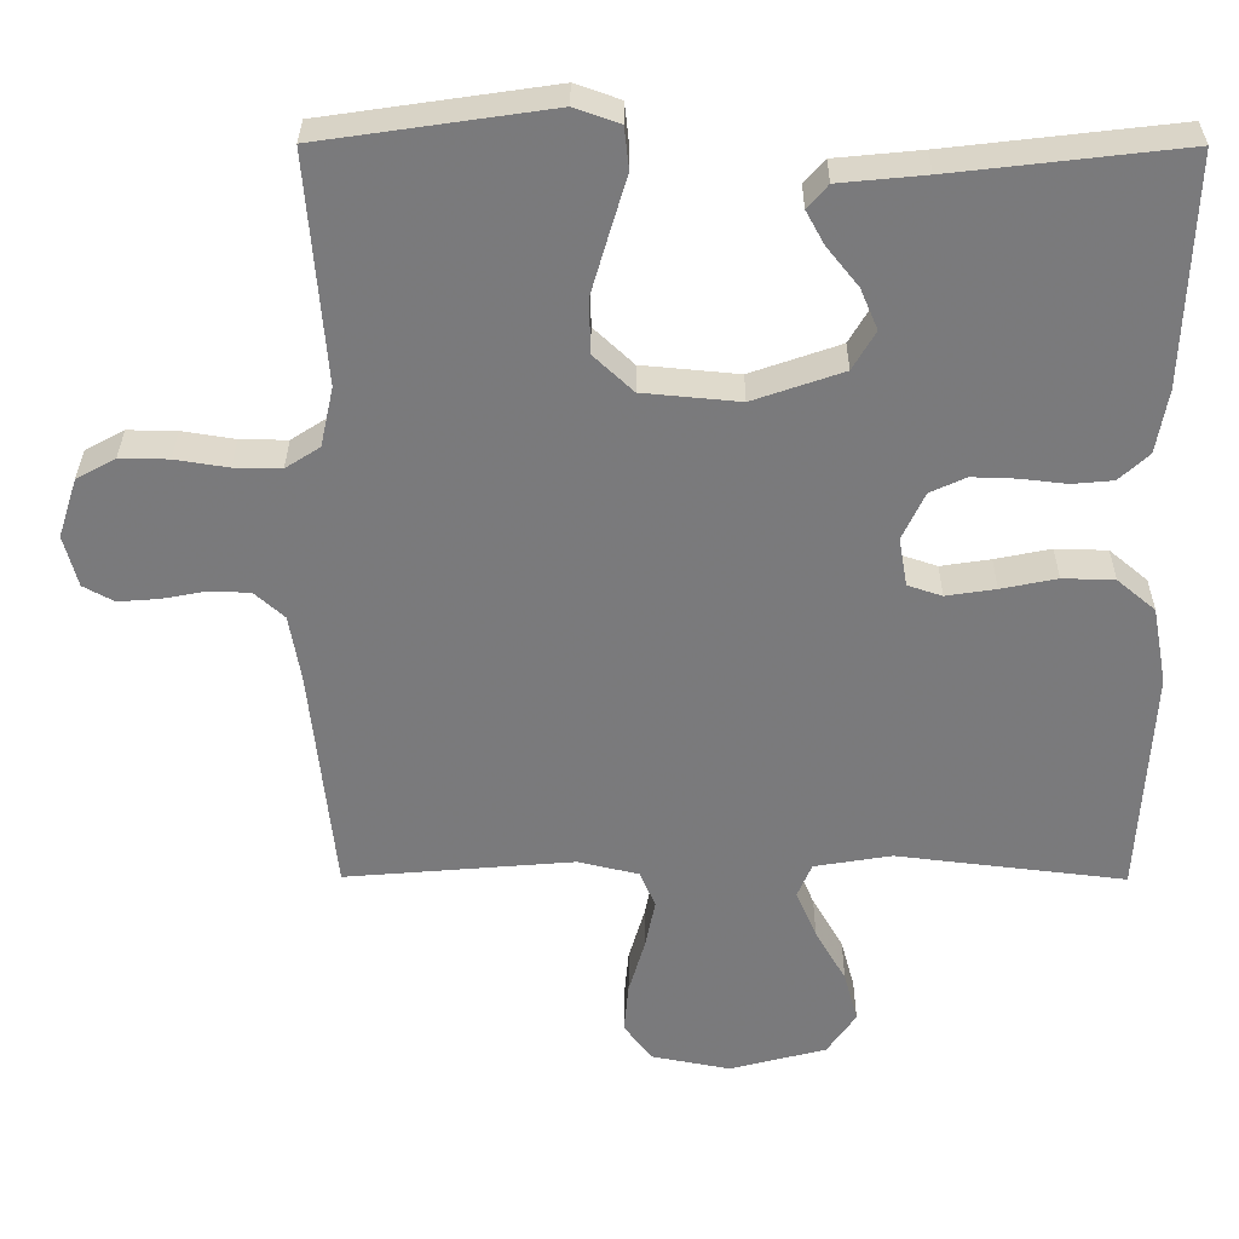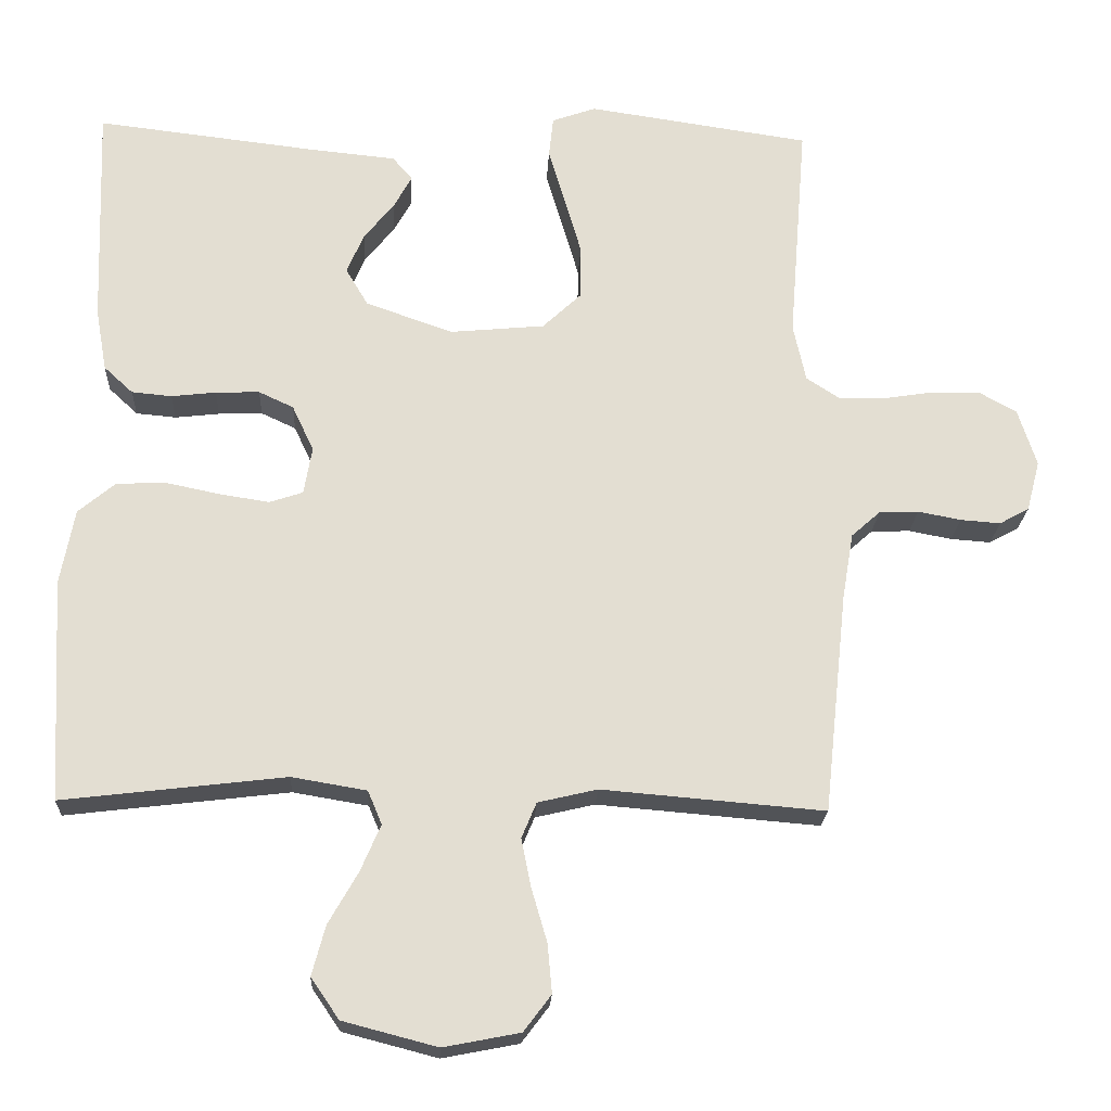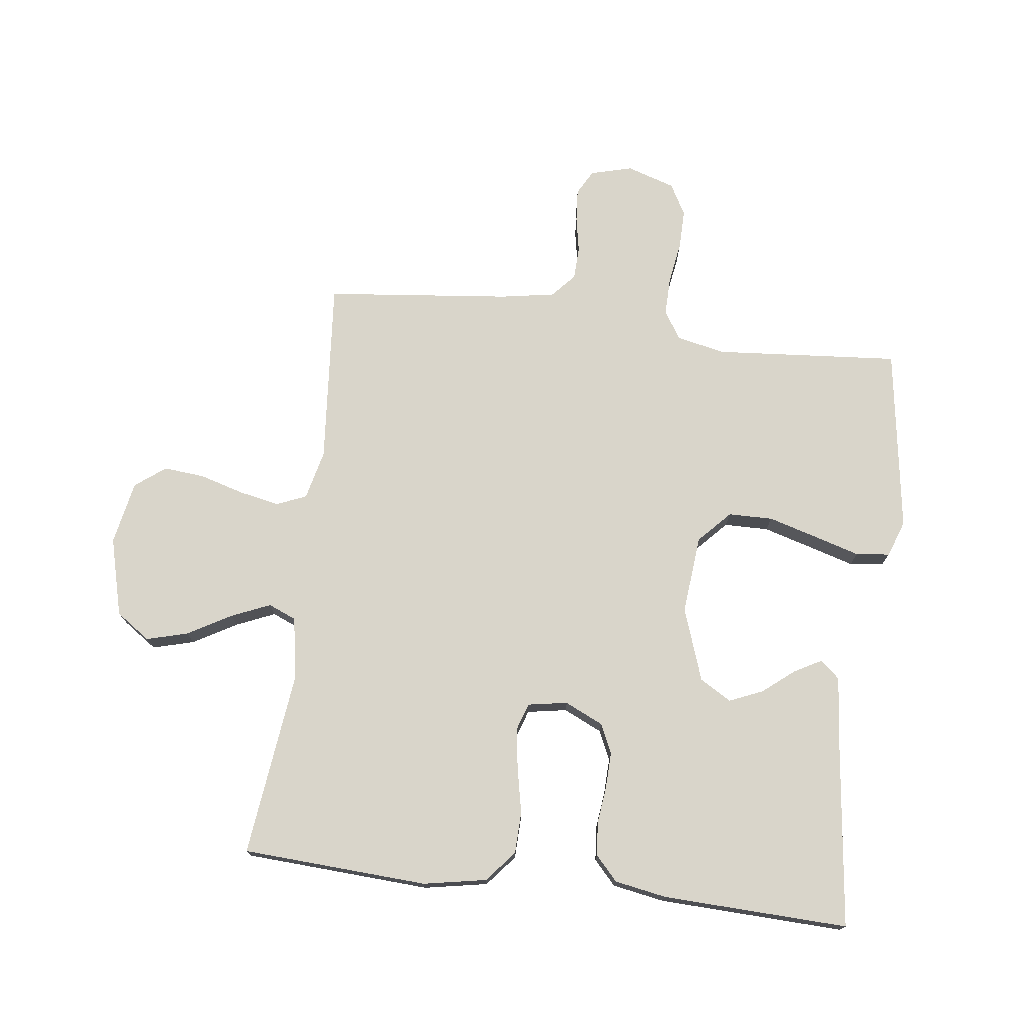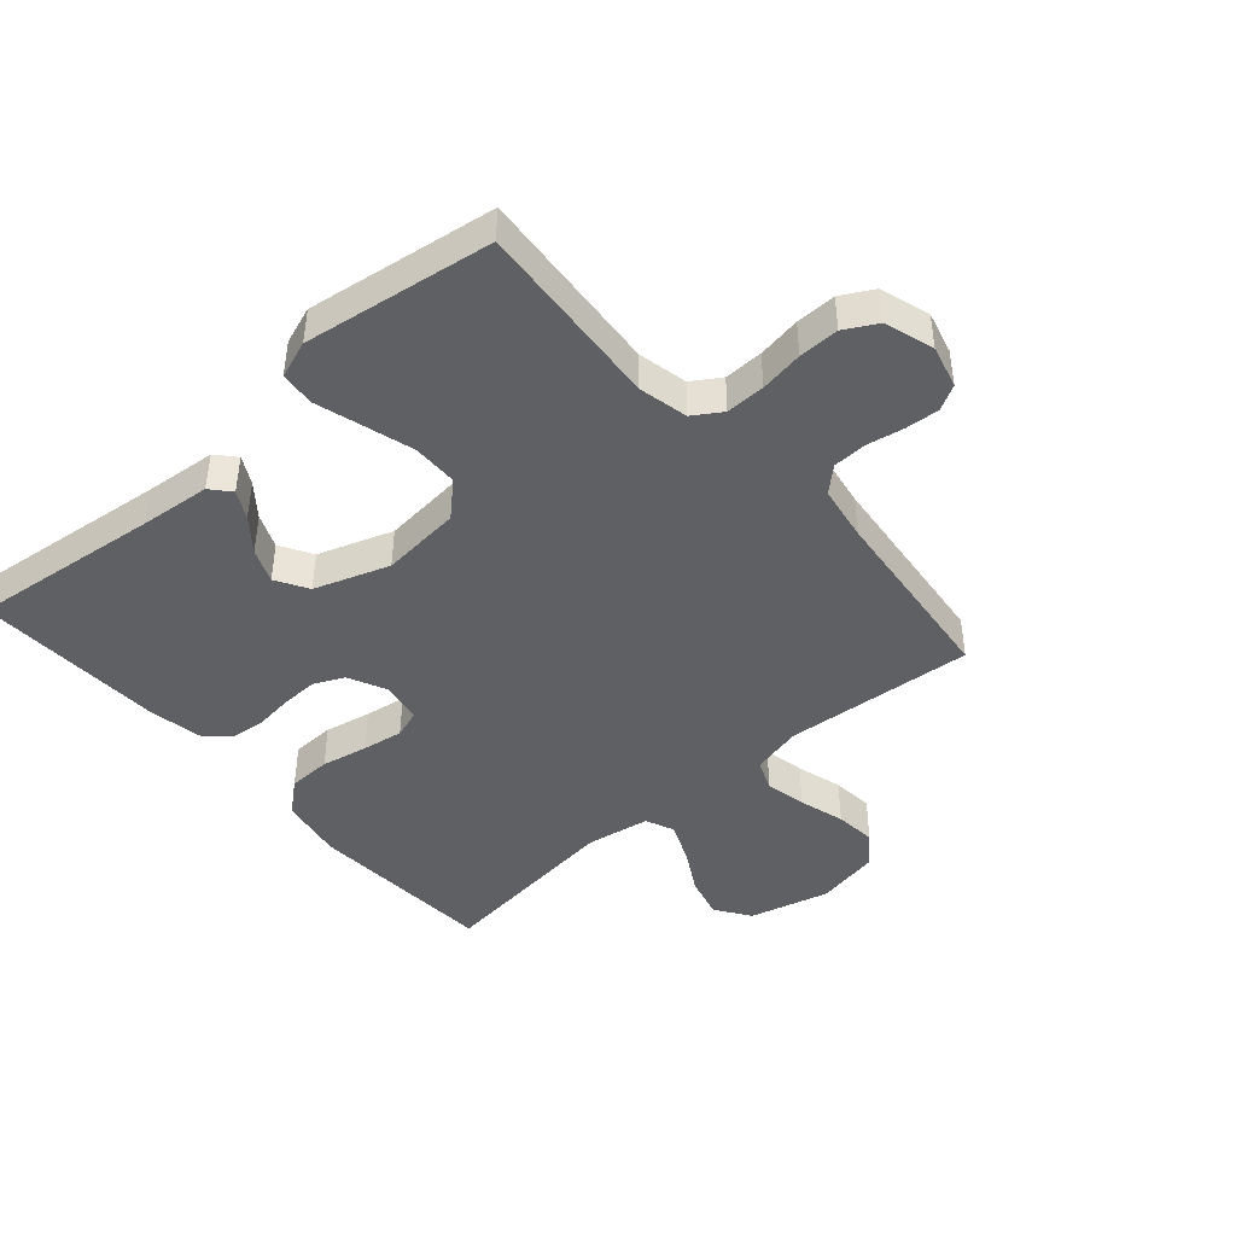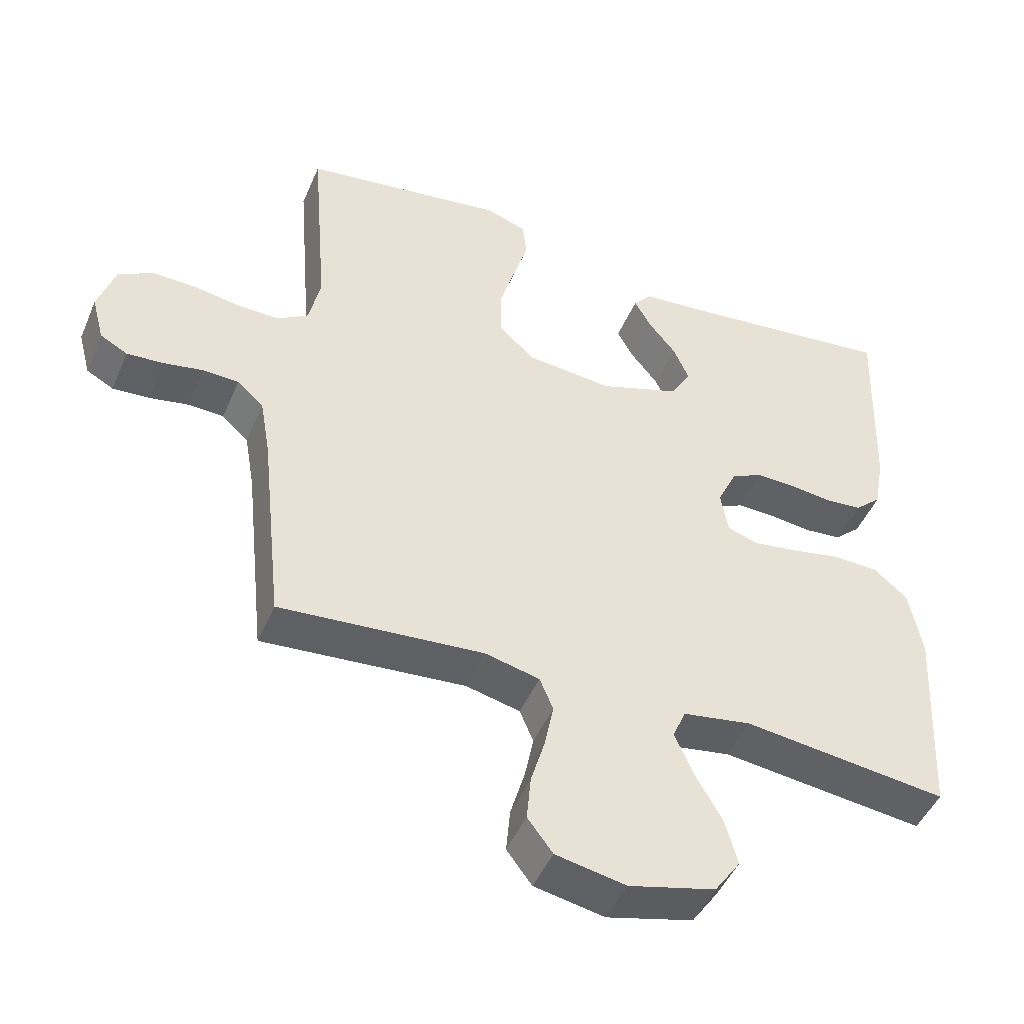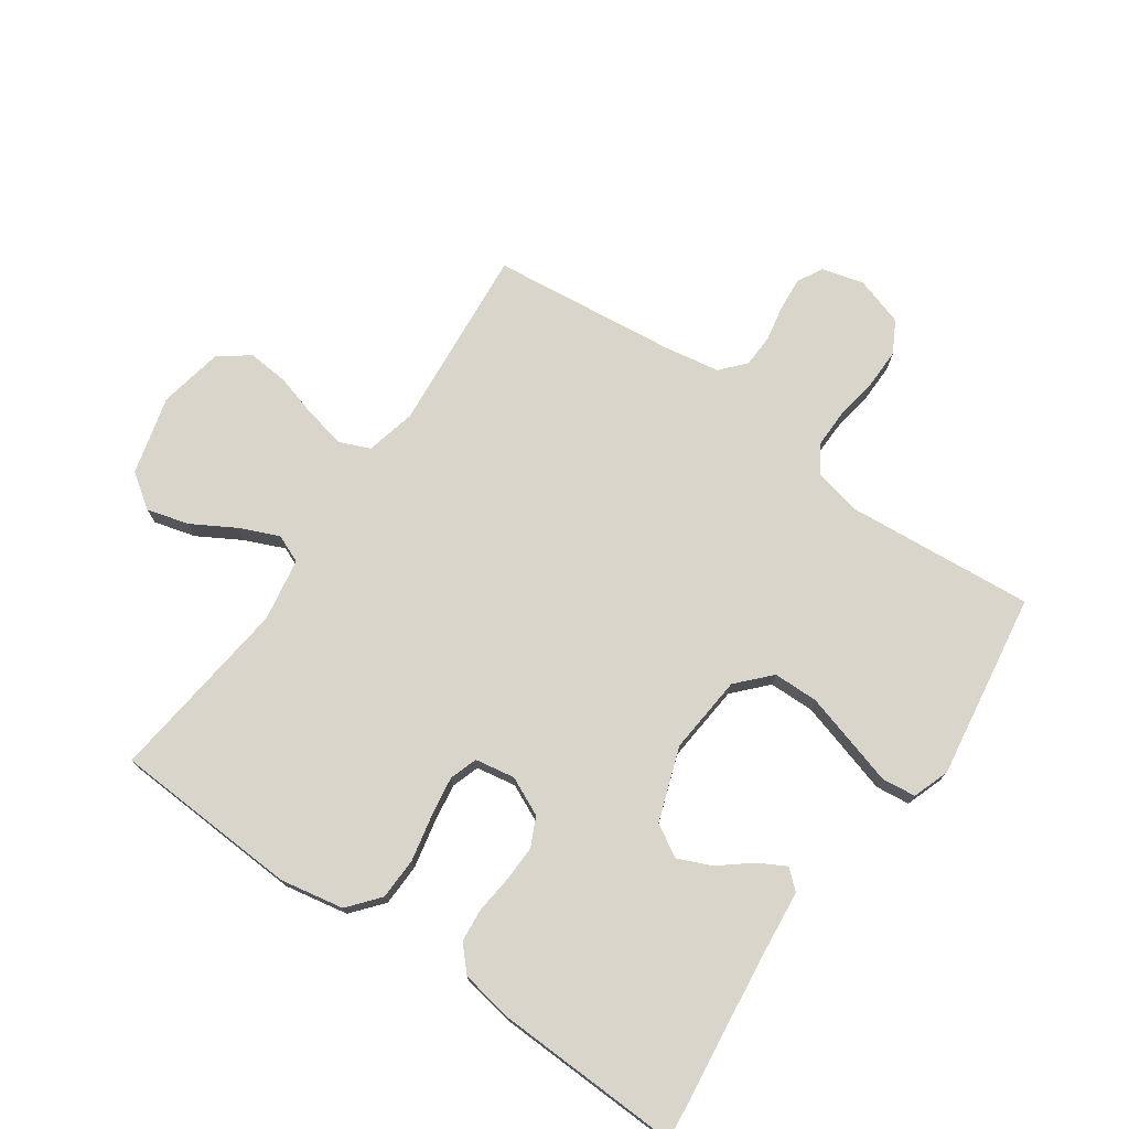
<metadata>
{"format":"obj","ext":"obj","renderer":"f3d","projection":"perspective","resolution":1024,"background":"white","views":[{"elev":31.8,"azim":-179.7,"up":"+Z"},{"elev":-21.6,"azim":-2.8,"up":"+Z"},{"elev":74.4,"azim":-82.9,"up":"+Y"},{"elev":-44.0,"azim":41.2,"up":"+Y"},{"elev":-47.2,"azim":157.5,"up":"+Z"},{"elev":74.4,"azim":-55.3,"up":"+Y"}]}
</metadata>
<code>
v -0.5 0.07 -0.5
v -0.517 0.07 -0.2
v -0.498 0.07 -0.098
v -0.448 0.07 -0.056
v -0.38 0.07 -0.054
v -0.307 0.07 -0.069
v -0.242 0.07 -0.079
v -0.197 0.07 -0.064
v -0.186 0.07 0
v -0.215 0.07 0.062
v -0.262 0.07 0.084
v -0.321 0.07 0.082
v -0.381 0.07 0.075
v -0.435 0.07 0.08
v -0.474 0.07 0.116
v -0.489 0.07 0.2
v -0.5 0.07 0.5
v -0.2 0.07 0.465
v -0.087 0.07 0.454
v -0.06 0.07 0.423
v -0.084 0.07 0.379
v -0.125 0.07 0.328
v -0.148 0.07 0.274
v -0.118 0.07 0.223
v 0 0.07 0.182
v 0.127 0.07 0.194
v 0.179 0.07 0.243
v 0.18 0.07 0.315
v 0.157 0.07 0.394
v 0.135 0.07 0.468
v 0.141 0.07 0.523
v 0.2 0.07 0.544
v 0.5 0.07 0.5
v 0.476 0.07 0.2
v 0.493 0.07 0.122
v 0.538 0.07 0.093
v 0.6 0.07 0.094
v 0.669 0.07 0.105
v 0.733 0.07 0.106
v 0.784 0.07 0.078
v 0.809 0.07 0
v 0.791 0.07 -0.068
v 0.751 0.07 -0.09
v 0.697 0.07 -0.086
v 0.639 0.07 -0.075
v 0.586 0.07 -0.077
v 0.547 0.07 -0.112
v 0.532 0.07 -0.2
v 0.5 0.07 -0.5
v 0.2 0.07 -0.475
v 0.12 0.07 -0.494
v 0.1 0.07 -0.542
v 0.113 0.07 -0.607
v 0.134 0.07 -0.679
v 0.14 0.07 -0.745
v 0.103 0.07 -0.794
v 0 0.07 -0.814
v -0.127 0.07 -0.781
v -0.165 0.07 -0.726
v -0.147 0.07 -0.659
v -0.107 0.07 -0.589
v -0.08 0.07 -0.526
v -0.099 0.07 -0.481
v -0.2 0.07 -0.464
v -0.5 0 -0.5
v -0.517 0 -0.2
v -0.498 0 -0.098
v -0.448 0 -0.056
v -0.38 0 -0.054
v -0.307 0 -0.069
v -0.242 0 -0.079
v -0.197 0 -0.064
v -0.186 0 0
v -0.215 0 0.062
v -0.262 0 0.084
v -0.321 0 0.082
v -0.381 0 0.075
v -0.435 0 0.08
v -0.474 0 0.116
v -0.489 0 0.2
v -0.5 0 0.5
v -0.2 0 0.465
v -0.087 0 0.454
v -0.06 0 0.423
v -0.084 0 0.379
v -0.125 0 0.328
v -0.148 0 0.274
v -0.118 0 0.223
v 0 0 0.182
v 0.127 0 0.194
v 0.179 0 0.243
v 0.18 0 0.315
v 0.157 0 0.394
v 0.135 0 0.468
v 0.141 0 0.523
v 0.2 0 0.544
v 0.5 0 0.5
v 0.476 0 0.2
v 0.493 0 0.122
v 0.538 0 0.093
v 0.6 0 0.094
v 0.669 0 0.105
v 0.733 0 0.106
v 0.784 0 0.078
v 0.809 0 0
v 0.791 0 -0.068
v 0.751 0 -0.09
v 0.697 0 -0.086
v 0.639 0 -0.075
v 0.586 0 -0.077
v 0.547 0 -0.112
v 0.532 0 -0.2
v 0.5 0 -0.5
v 0.2 0 -0.475
v 0.12 0 -0.494
v 0.1 0 -0.542
v 0.113 0 -0.607
v 0.134 0 -0.679
v 0.14 0 -0.745
v 0.103 0 -0.794
v 0 0 -0.814
v -0.127 0 -0.781
v -0.165 0 -0.726
v -0.147 0 -0.659
v -0.107 0 -0.589
v -0.08 0 -0.526
v -0.099 0 -0.481
v -0.2 0 -0.464
f 58 59 60 61
f 58 61 62
f 57 58 62
f 56 57 62
f 53 54 55 56
f 52 53 56 62
f 51 52 62 63
f 48 49 50
f 47 48 50 51
f 46 47 51 63
f 42 43 44 45
f 42 45 46
f 41 42 46
f 40 41 46
f 37 38 39 40
f 36 37 40 46
f 35 36 46 63
f 31 32 33 34
f 29 30 31 34
f 28 29 34 35
f 27 28 35
f 26 27 35 63
f 19 20 21 22
f 18 19 22 23
f 17 18 23
f 16 17 23 24
f 12 13 14 15
f 11 12 15 16
f 10 11 16 24
f 3 4 5 6
f 3 6 7
f 64 1 2 3
f 64 3 7
f 25 26 63 64
f 9 10 24 25
f 8 9 25 64
f 7 8 64
f 125 124 123 122
f 126 125 122
f 126 122 121
f 126 121 120
f 120 119 118 117
f 126 120 117 116
f 127 126 116 115
f 114 113 112
f 115 114 112 111
f 127 115 111 110
f 109 108 107 106
f 110 109 106
f 110 106 105
f 110 105 104
f 104 103 102 101
f 110 104 101 100
f 127 110 100 99
f 98 97 96 95
f 98 95 94 93
f 99 98 93 92
f 99 92 91
f 127 99 91 90
f 86 85 84 83
f 87 86 83 82
f 87 82 81
f 88 87 81 80
f 79 78 77 76
f 80 79 76 75
f 88 80 75 74
f 70 69 68 67
f 71 70 67
f 67 66 65 128
f 71 67 128
f 128 127 90 89
f 89 88 74 73
f 128 89 73 72
f 128 72 71
f 1 65 66 2
f 2 66 67 3
f 3 67 68 4
f 4 68 69 5
f 5 69 70 6
f 6 70 71 7
f 7 71 72 8
f 8 72 73 9
f 9 73 74 10
f 10 74 75 11
f 11 75 76 12
f 12 76 77 13
f 13 77 78 14
f 14 78 79 15
f 15 79 80 16
f 16 80 81 17
f 17 81 82 18
f 18 82 83 19
f 19 83 84 20
f 20 84 85 21
f 21 85 86 22
f 22 86 87 23
f 23 87 88 24
f 24 88 89 25
f 25 89 90 26
f 26 90 91 27
f 27 91 92 28
f 28 92 93 29
f 29 93 94 30
f 30 94 95 31
f 31 95 96 32
f 32 96 97 33
f 33 97 98 34
f 34 98 99 35
f 35 99 100 36
f 36 100 101 37
f 37 101 102 38
f 38 102 103 39
f 39 103 104 40
f 40 104 105 41
f 41 105 106 42
f 42 106 107 43
f 43 107 108 44
f 44 108 109 45
f 45 109 110 46
f 46 110 111 47
f 47 111 112 48
f 48 112 113 49
f 49 113 114 50
f 50 114 115 51
f 51 115 116 52
f 52 116 117 53
f 53 117 118 54
f 54 118 119 55
f 55 119 120 56
f 56 120 121 57
f 57 121 122 58
f 58 122 123 59
f 59 123 124 60
f 60 124 125 61
f 61 125 126 62
f 62 126 127 63
f 63 127 128 64
f 64 128 65 1

</code>
